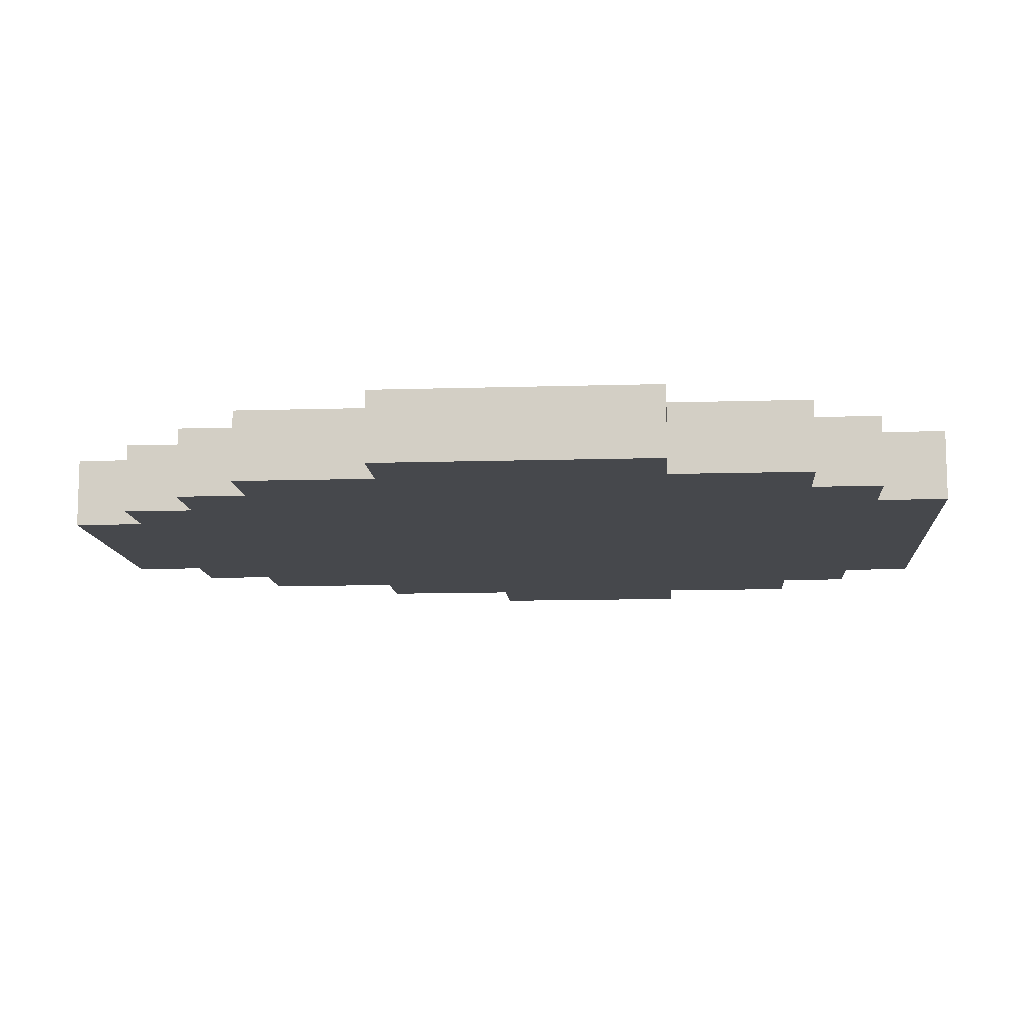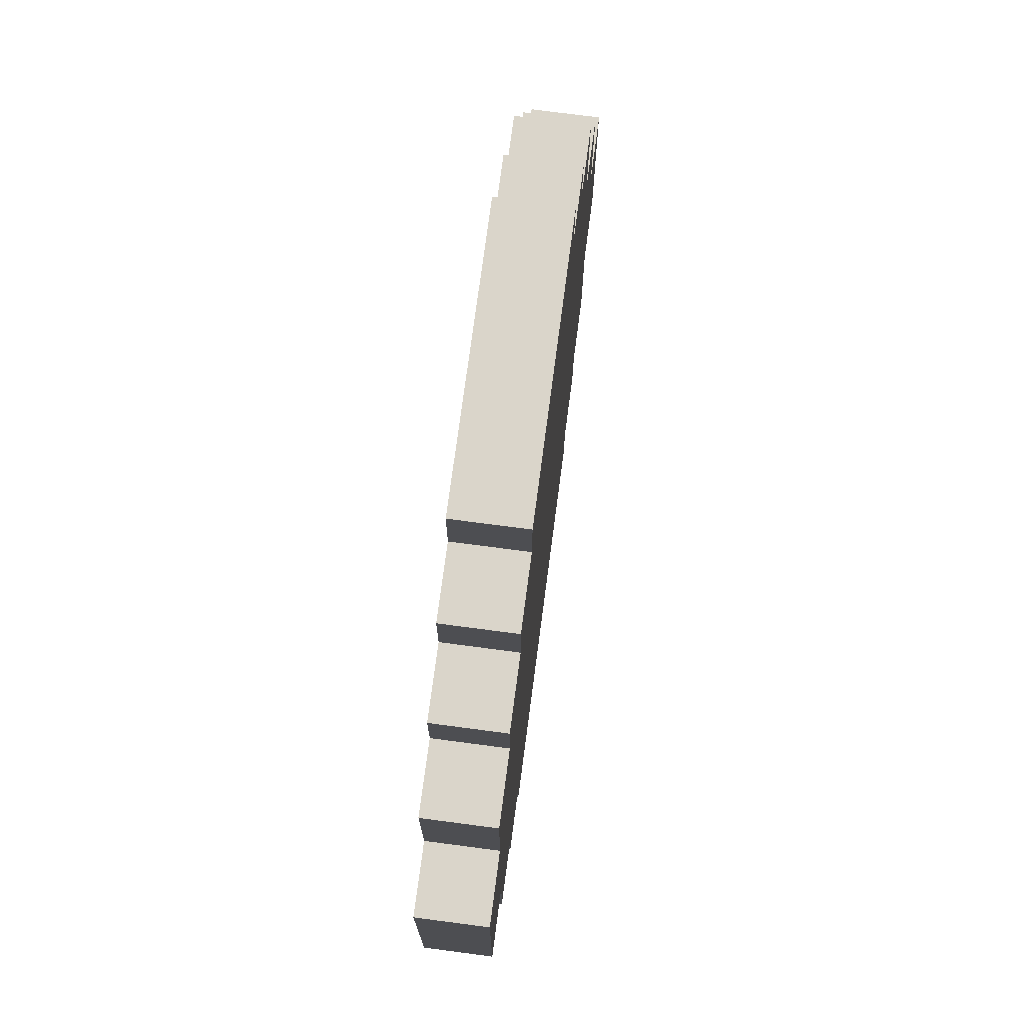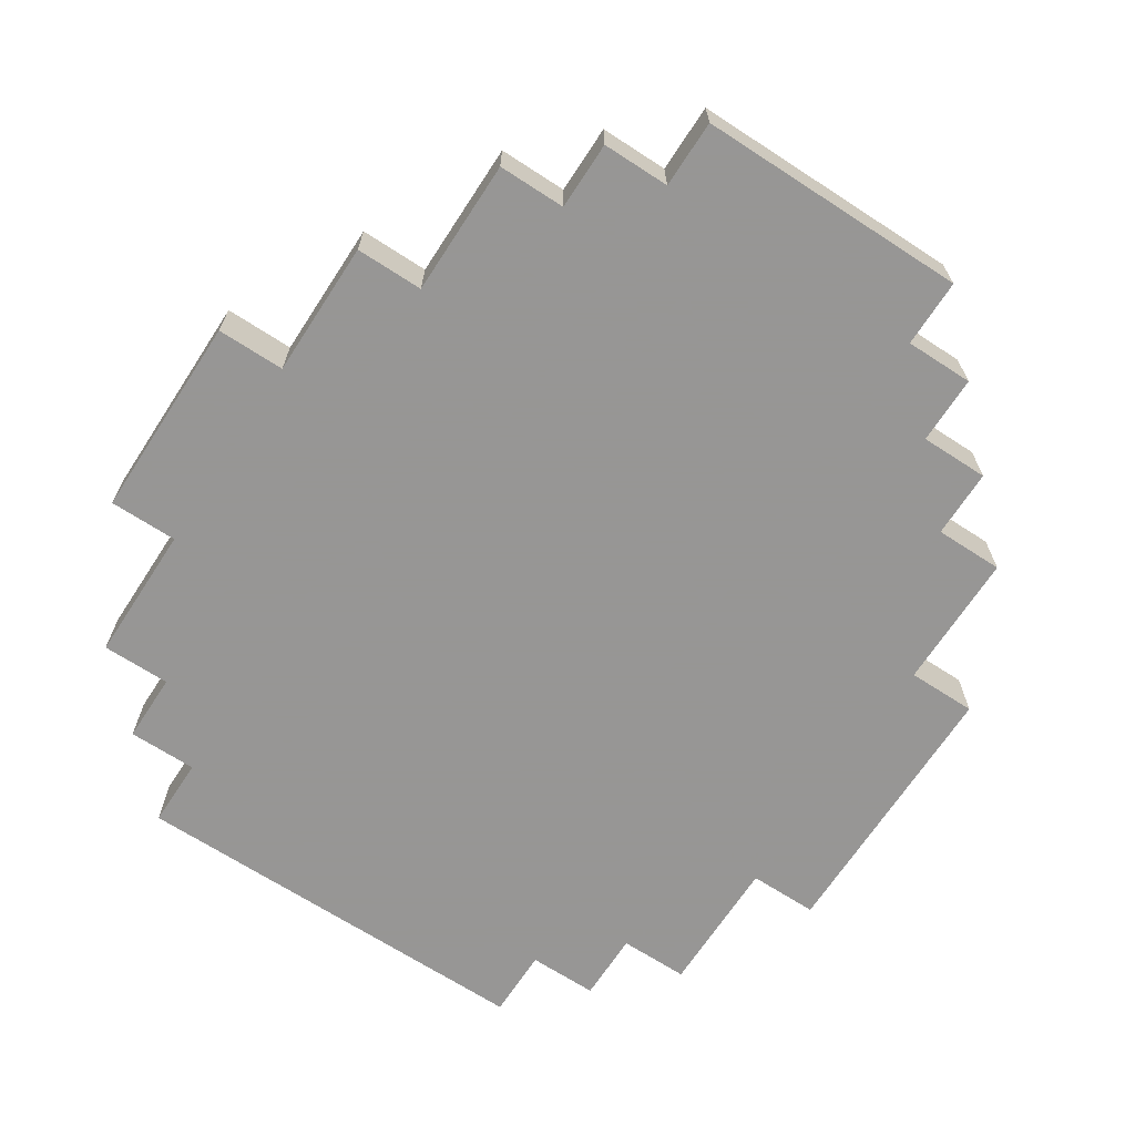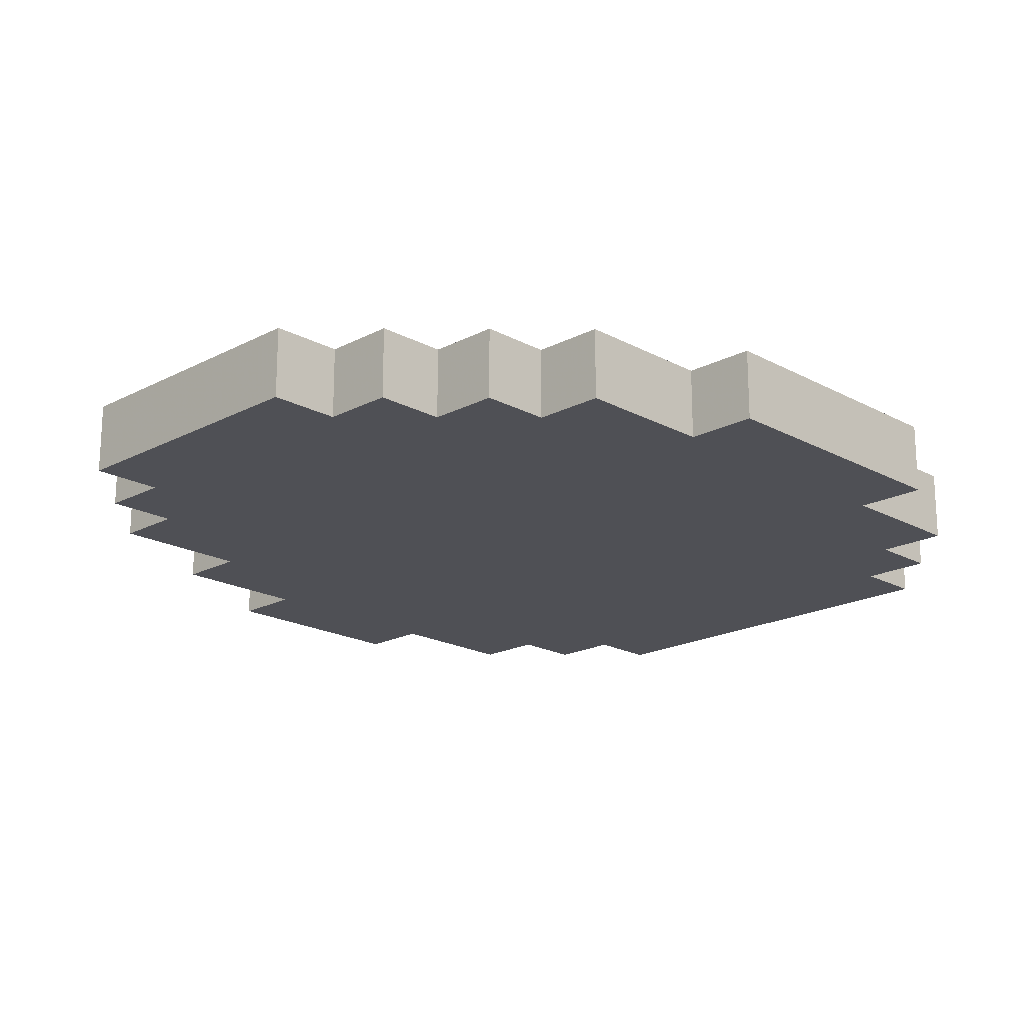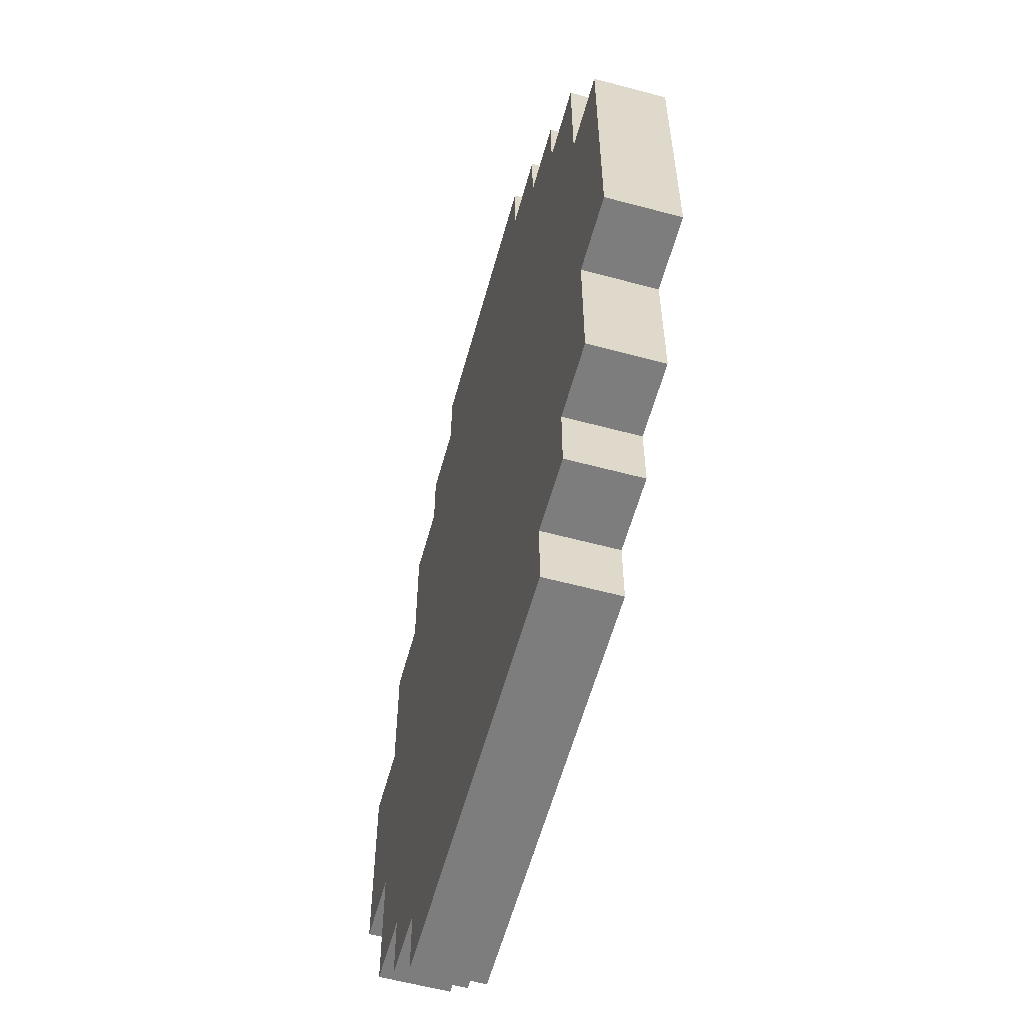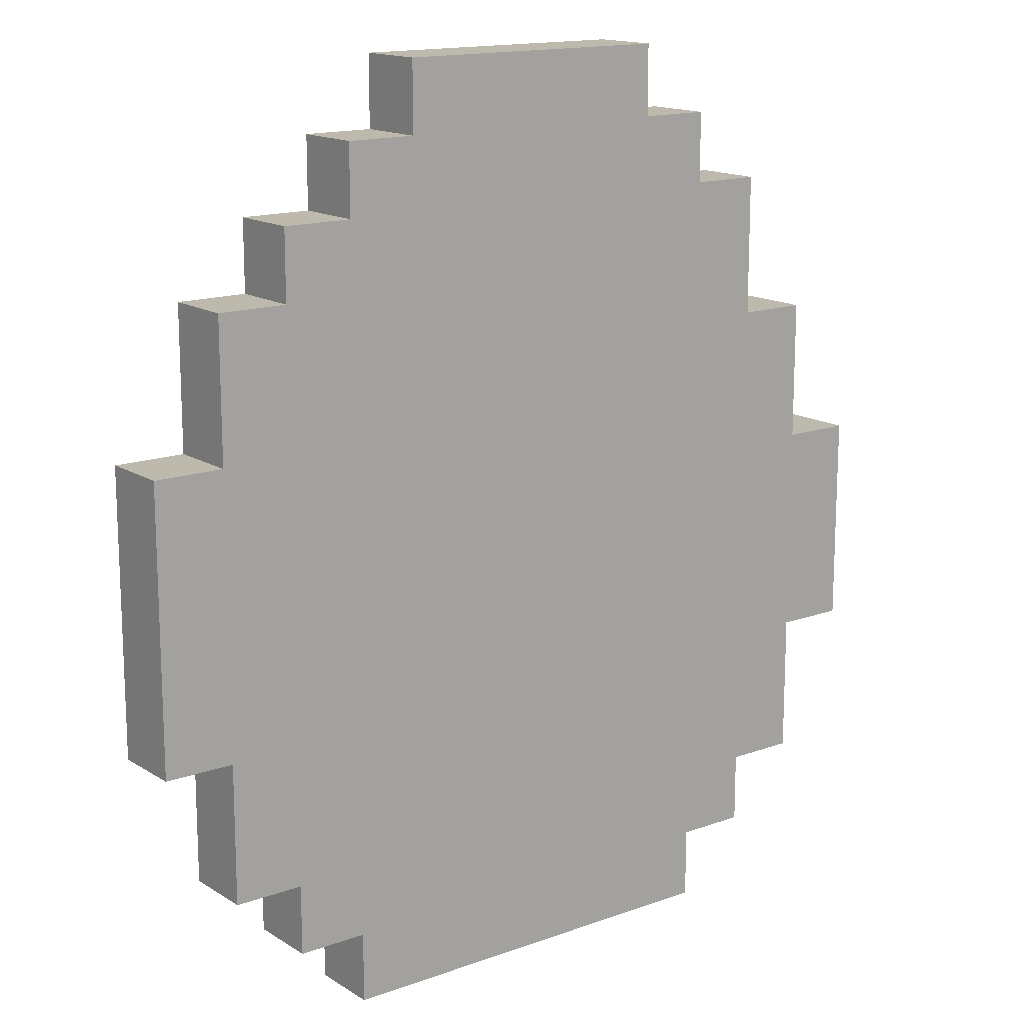
<metadata>
{"format":"obj","ext":"obj","renderer":"f3d","projection":"perspective","resolution":1024,"background":"white","views":[{"elev":-11.2,"azim":-85.6,"up":"+Z"},{"elev":74.2,"azim":-82.5,"up":"+Y"},{"elev":-67.8,"azim":146.9,"up":"+Z"},{"elev":-19.3,"azim":-135.5,"up":"+Z"},{"elev":-59.2,"azim":-105.4,"up":"+Y"},{"elev":15.2,"azim":-37.5,"up":"+Y"}]}
</metadata>
<code>
o obj_0
v 60 		-20 		10
v 60 		-20 		0
v 40 		20 		0
v 40 		30 		0
v 50 		30 		0
v 30 		40 		10
v 60 		10 		0
v 60 		10 		10
v 20 		30 		0
v 10 		30 		0
v 10 		40 		0
v 20 		40 		10
v 20 		40 		0
v -20 		0 		10
v 40 		-40 		10
v 40 		-40 		0
v 50 		-40 		0
v 20 		30 		10
v -30 		0 		10
v 20 		-10 		0
v -30 		-10 		10
v 20 		20 		10
v -20 		-10 		10
v 20 		20 		0
v 50 		-10 		10
v -10 		20 		0
v -20 		-20 		10
v -30 		-20 		10
v 20 		-20 		0
v 50 		-20 		10
v -30 		-30 		10
v -30 		-40 		10
v -20 		-40 		10
v -40 		40 		10
v -50 		40 		10
v 20 		-50 		0
v 20 		60 		0
v 20 		70 		0
v -40 		-40 		0
v -50 		-40 		0
v -30 		-50 		10
v -20 		-50 		10
v 50 		0 		10
v 20 		70 		10
v -20 		20 		10
v -30 		20 		10
v -30 		10 		10
v -20 		10 		10
v -60 		-20 		0
v -60 		-20 		10
v 50 		10 		10
v 50 		-20 		0
v 50 		-10 		0
v -20 		40 		10
v -30 		40 		10
v -30 		30 		10
v 50 		0 		0
v -20 		30 		10
v -60 		20 		10
v -60 		20 		0
v 50 		10 		0
v -50 		-20 		10
v -40 		-30 		0
v -20 		50 		10
v -30 		50 		10
v 50 		-40 		10
v -40 		-20 		0
v -30 		-60 		10
v -50 		-20 		0
v -50 		20 		0
v -40 		20 		0
v -40 		0 		0
v -20 		60 		10
v -30 		60 		10
v -40 		-10 		0
v -20 		-20 		0
v 50 		30 		10
v -30 		-20 		0
v -30 		-10 		0
v -20 		-10 		0
v 40 		-30 		10
v -30 		0 		0
v -20 		0 		0
v -50 		40 		0
v -40 		40 		0
v 40 		-10 		10
v 40 		-20 		10
v -20 		-40 		0
v -50 		-40 		10
v -30 		-40 		0
v -30 		-30 		0
v 30 		20 		10
v 30 		30 		10
v -50 		20 		10
v 30 		50 		10
v 20 		50 		10
v -20 		-50 		0
v -30 		-50 		0
v 20 		-10 		10
v 30 		-10 		10
v 30 		0 		10
v 30 		-50 		10
v -20 		10 		0
v 20 		-50 		10
v -30 		10 		0
v 30 		-60 		10
v -30 		20 		0
v -20 		20 		0
v 40 		10 		10
v 40 		0 		10
v 40 		20 		10
v 40 		30 		10
v 40 		-30 		0
v 40 		-20 		0
v 40 		-10 		0
v -20 		30 		0
v -30 		30 		0
v -30 		40 		0
v -20 		40 		0
v 40 		0 		0
v 40 		10 		0
v -40 		-30 		10
v -40 		-40 		10
v -30 		50 		0
v -20 		50 		0
v -40 		20 		10
v -40 		-20 		10
v -30 		-60 		0
v -40 		-10 		10
v -40 		0 		10
v -30 		60 		0
v -20 		60 		0
v 30 		60 		10
v 20 		60 		10
v -20 		70 		10
v -20 		70 		0
v 30 		-50 		0
v 20 		-40 		0
v 30 		-40 		0
v 30 		-20 		0
v 30 		-10 		0
v -10 		30 		10
v -10 		20 		10
v -40 		-50 		0
v -40 		-50 		10
v 30 		-30 		0
v -40 		50 		10
v 30 		20 		0
v -40 		50 		0
v 30 		40 		0
v 30 		30 		0
v 20 		50 		0
v 30 		50 		0
v 30 		0 		0
v 30 		-60 		0
v 30 		60 		0
v 20 		-20 		10
v 20 		-40 		10
v 10 		30 		10
v 10 		50 		10
v 10 		40 		10
v -10 		30 		0
v 10 		50 		0
v 40 		-50 		10
v 40 		-50 		0
v 0 		30 		10
v 0 		40 		10
v 40 		50 		0
v 40 		50 		10
v 30 		-20 		10
v 30 		-30 		10
v 30 		-40 		10
v 0 		30 		0
v 0 		40 		0
g group_0_28762
f 27 28 31
f 32 33 31
f 27 31 33
f 88 90 91
f 78 76 91
f 88 91 76
f 43 110 86
f 43 86 25
f 53 115 120
f 53 120 57
f 29 146 138
f 140 146 29
f 139 138 146
f 110 101 100
f 110 100 86
f 115 141 154
f 115 154 120
f 158 171 157
f 172 171 158
f 170 157 171
g group_0_37751
f 33 32 41
f 33 41 42
f 25 86 87
f 25 87 30
f 97 98 90
f 97 90 88
f 99 101 22
f 100 101 99
f 92 22 101
f 52 114 115
f 52 115 53
f 137 36 138
f 137 138 139
f 24 154 20
f 148 154 24
f 141 20 154
f 157 23 27
f 81 171 172
f 81 172 15
f 16 139 146
f 16 146 113
f 99 23 157
f 29 76 80
f 29 80 20
f 172 158 104
f 172 104 102
g group_0_123578
f 14 19 21
f 14 21 23
f 80 79 82
f 80 82 83
f 42 104 33
f 140 29 20
f 140 20 141
f 27 33 157
f 86 100 170
f 171 81 170
f 81 87 170
f 86 170 87
f 97 88 36
f 76 138 88
f 104 158 33
f 157 33 158
f 113 146 140
f 141 115 140
f 115 114 140
f 113 140 114
f 36 88 138
f 29 138 76
f 100 99 157
f 100 157 170
g group_0_325067
f 95 96 12
f 95 12 6
f 51 109 110
f 51 110 43
f 57 120 121
f 57 121 61
f 150 13 152
f 150 152 153
f 31 122 123
f 31 123 32
f 90 39 63
f 90 63 91
f 112 93 92
f 112 92 111
f 3 148 151
f 3 151 4
g group_0_2228198
f 9 10 11
f 9 11 13
f 76 78 79
f 76 79 80
f 6 12 18
f 22 92 18
f 92 93 18
f 6 18 93
f 148 24 9
f 13 150 9
f 150 151 9
f 148 9 151
f 21 129 127
f 122 31 127
f 31 28 127
f 21 127 28
f 91 63 67
f 75 79 67
f 79 78 67
f 91 67 78
f 12 161 159
f 12 159 18
f 23 21 28
f 23 28 27
f 101 109 92
f 110 109 101
f 111 92 109
f 148 121 154
f 3 121 148
f 120 154 121
g group_0_2829873
f 5 3 4
f 1 2 7
f 1 7 8
f 1 25 30
f 1 43 25
f 8 51 43
f 8 43 1
f 59 49 50
f 2 52 53
f 57 7 53
f 2 53 7
f 49 59 60
f 7 57 61
f 30 52 2
f 30 2 1
f 62 59 50
f 39 40 63
f 8 7 61
f 8 61 51
f 66 17 30
f 42 41 68
f 30 17 52
f 73 74 65
f 73 65 64
f 51 61 77
f 5 77 61
f 63 40 69
f 63 69 67
f 71 70 85
f 15 66 81
f 30 81 66
f 85 70 84
f 94 59 62
f 69 49 70
f 102 104 106
f 49 60 70
f 50 49 69
f 50 69 62
f 30 87 81
f 94 70 60
f 94 60 59
f 109 51 111
f 77 111 51
f 77 112 111
f 62 69 89
f 40 89 69
f 17 16 113
f 35 70 94
f 35 84 70
f 122 89 123
f 114 52 113
f 17 113 52
f 61 121 3
f 61 3 5
f 128 98 97
f 125 124 131
f 125 131 132
f 89 122 62
f 127 62 122
f 34 35 94
f 34 94 126
f 73 132 131
f 73 131 74
f 133 134 96
f 133 96 95
f 135 136 132
f 135 132 73
f 89 40 39
f 89 39 123
f 34 85 84
f 34 84 35
f 144 145 123
f 144 123 39
f 147 149 85
f 147 85 34
f 155 36 137
f 153 152 37
f 153 37 156
f 133 156 37
f 133 37 134
f 38 44 134
f 38 134 37
f 32 123 145
f 32 145 41
f 65 147 34
f 65 34 55
f 98 144 39
f 98 39 90
f 118 85 149
f 118 149 124
f 145 144 98
f 145 98 41
f 65 124 149
f 65 149 147
f 128 68 41
f 128 41 98
f 74 131 124
f 74 124 65
f 15 16 17
f 15 17 66
f 77 5 4
f 77 4 112
f 164 165 16
f 164 16 15
f 112 4 169
f 168 169 4
f 73 134 135
f 15 172 102
f 15 102 164
f 36 128 97
f 112 6 93
f 169 95 6
f 169 6 112
f 104 42 68
f 104 68 106
f 44 135 134
f 165 137 139
f 165 139 16
f 4 151 150
f 153 168 150
f 4 150 168
f 102 137 165
f 102 165 164
f 155 128 36
f 169 168 153
f 169 153 95
f 38 37 136
f 132 136 37
f 155 106 128
f 68 128 106
f 106 155 137
f 106 137 102
f 44 38 136
f 44 136 135
f 156 133 95
f 156 95 153
g group_0_7733247
f 143 45 48
f 14 99 48
f 26 20 103
f 108 26 103
f 83 103 20
f 23 99 14
f 22 143 99
f 143 48 99
f 80 83 20
f 20 26 24
g group_0_9895935
f 58 56 46
f 58 46 45
f 108 107 117
f 108 117 116
f 54 58 142
f 130 47 126
f 19 47 130
f 46 126 47
f 162 116 119
f 71 105 72
f 107 105 71
f 82 72 105
f 167 54 142
f 167 142 166
f 54 167 64
f 119 174 162
f 173 162 174
f 174 119 125
f 174 125 163
f 160 64 167
f 160 167 161
f 11 174 163
g group_0_14942207
f 48 47 19
f 48 19 14
f 54 55 56
f 54 56 58
f 83 82 105
f 83 105 103
f 116 117 118
f 116 118 119
f 19 130 129
f 19 129 21
f 18 159 22
f 96 160 161
f 96 161 12
f 79 75 72
f 79 72 82
f 24 10 9
f 13 11 163
f 13 163 152
f 166 142 143
f 26 162 173
f 159 166 143
f 159 143 22
f 24 26 173
f 24 173 10
g group_0_16448250
f 45 46 47
f 45 47 48
f 64 65 55
f 64 55 54
f 70 72 69
f 71 72 70
f 72 75 69
f 67 69 75
f 103 105 107
f 103 107 108
f 119 118 124
f 119 124 125
f 62 130 94
f 127 129 62
f 129 130 62
f 126 94 130
f 142 58 45
f 142 45 143
f 46 56 126
f 34 126 56
f 55 34 56
f 134 160 96
f 26 108 116
f 26 116 162
f 85 117 71
f 118 117 85
f 107 71 117
f 152 163 37
f 64 160 73
f 163 125 132
f 161 167 166
f 161 166 159
f 134 73 160
f 10 173 174
f 10 174 11
f 163 132 37

</code>
